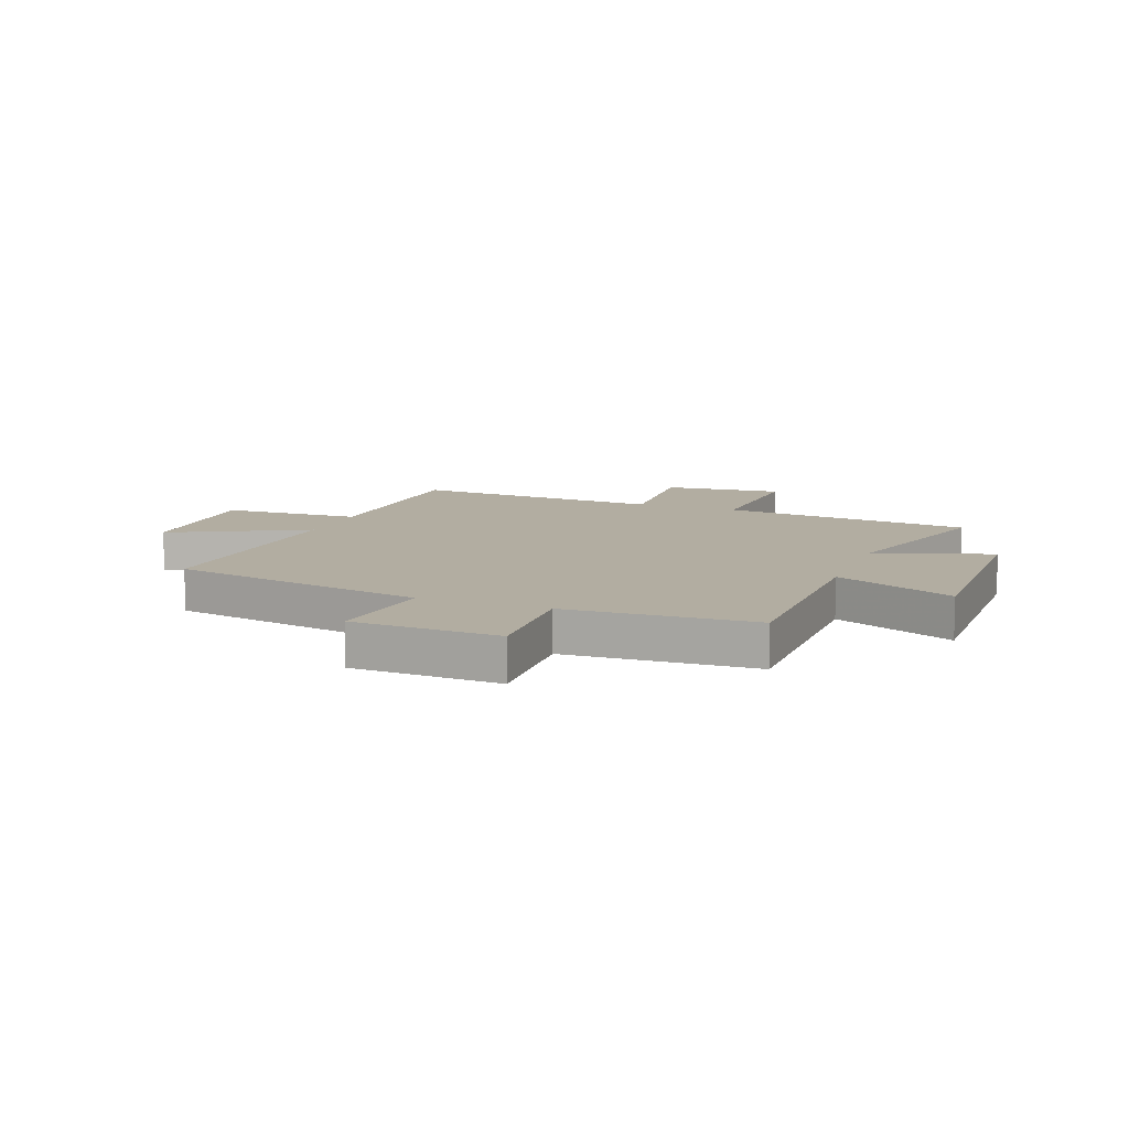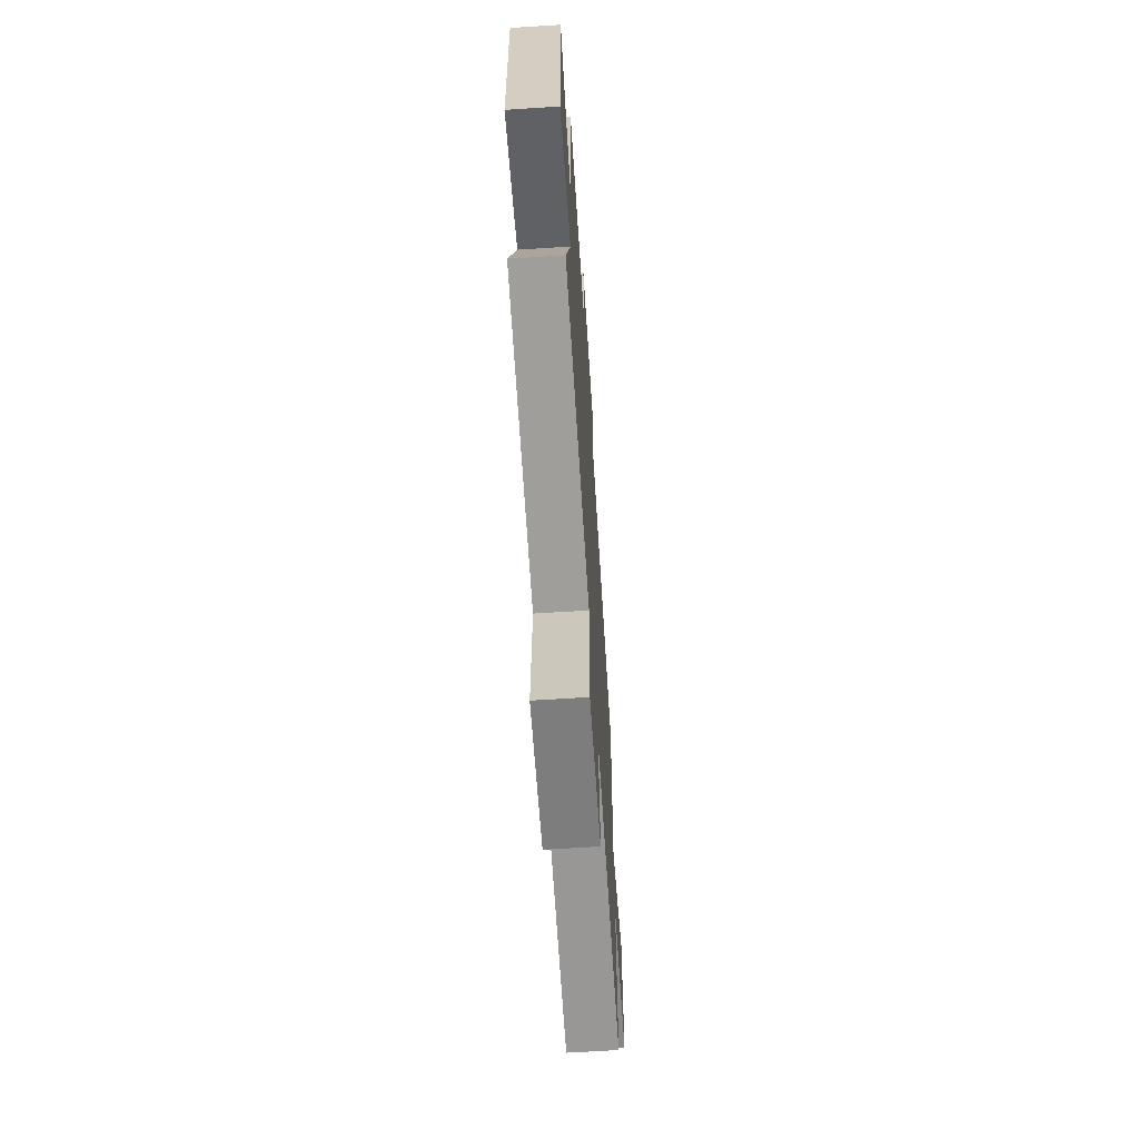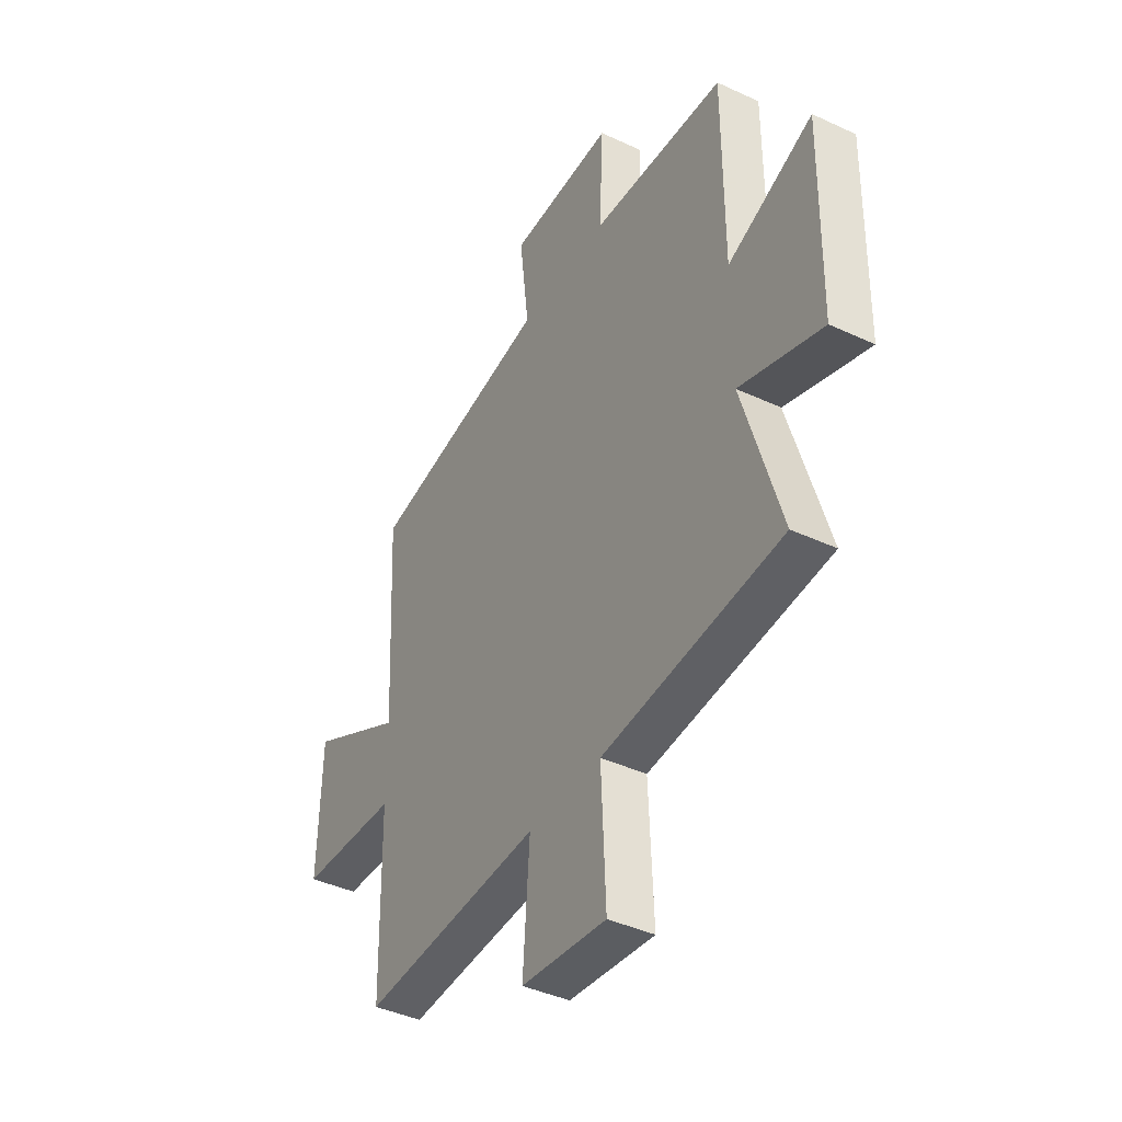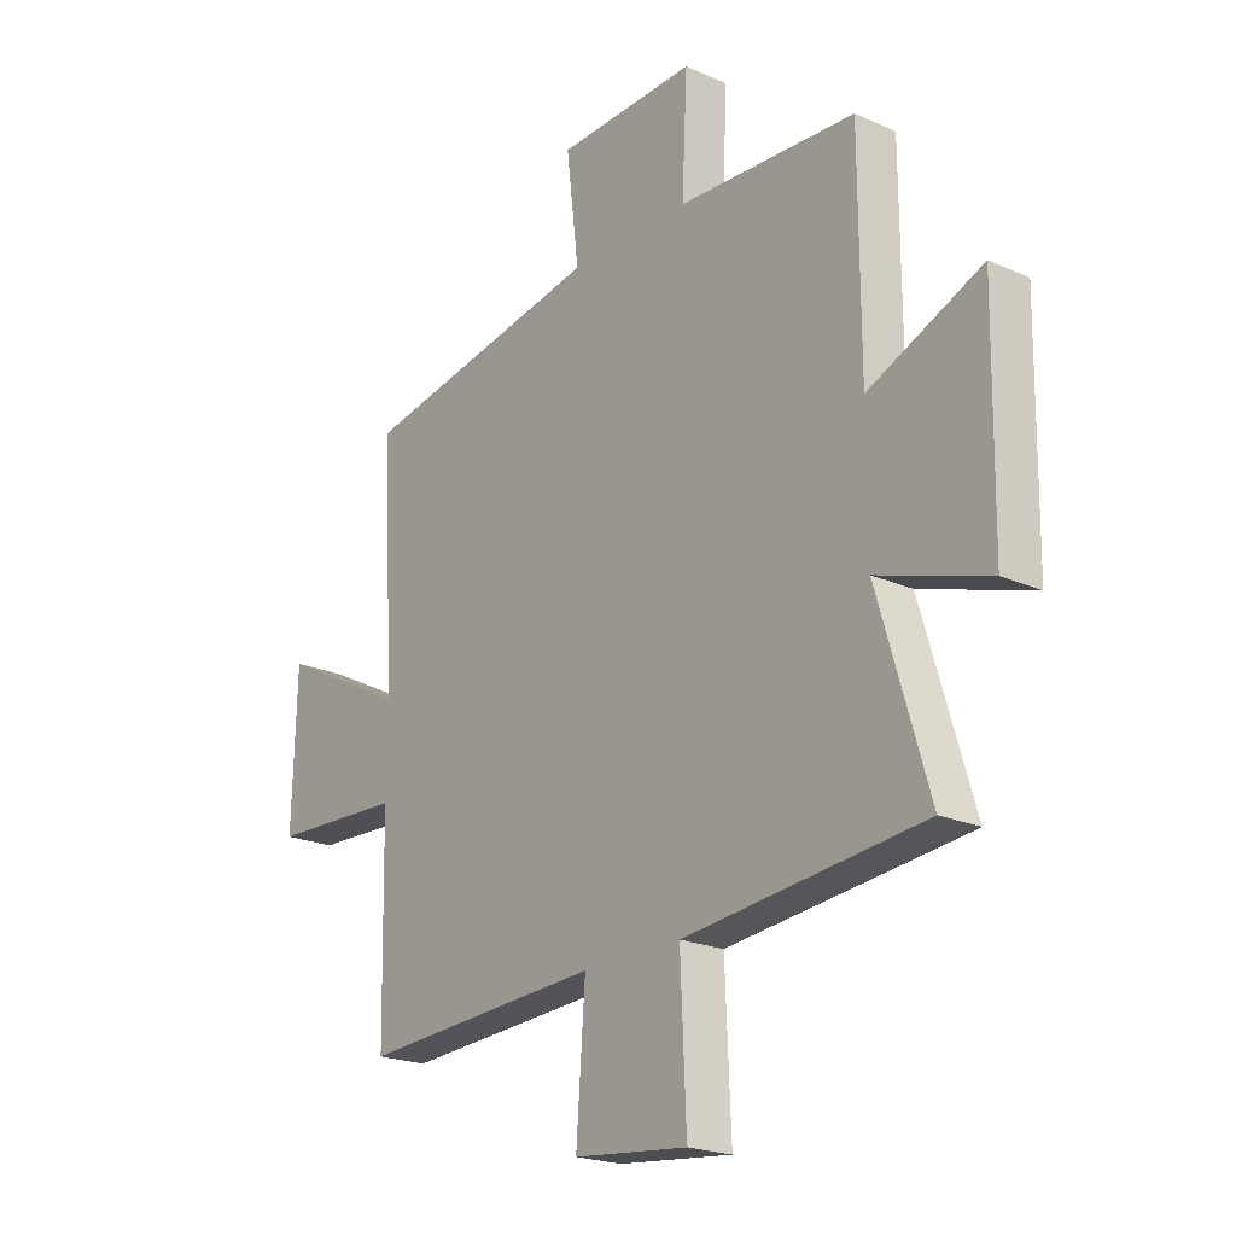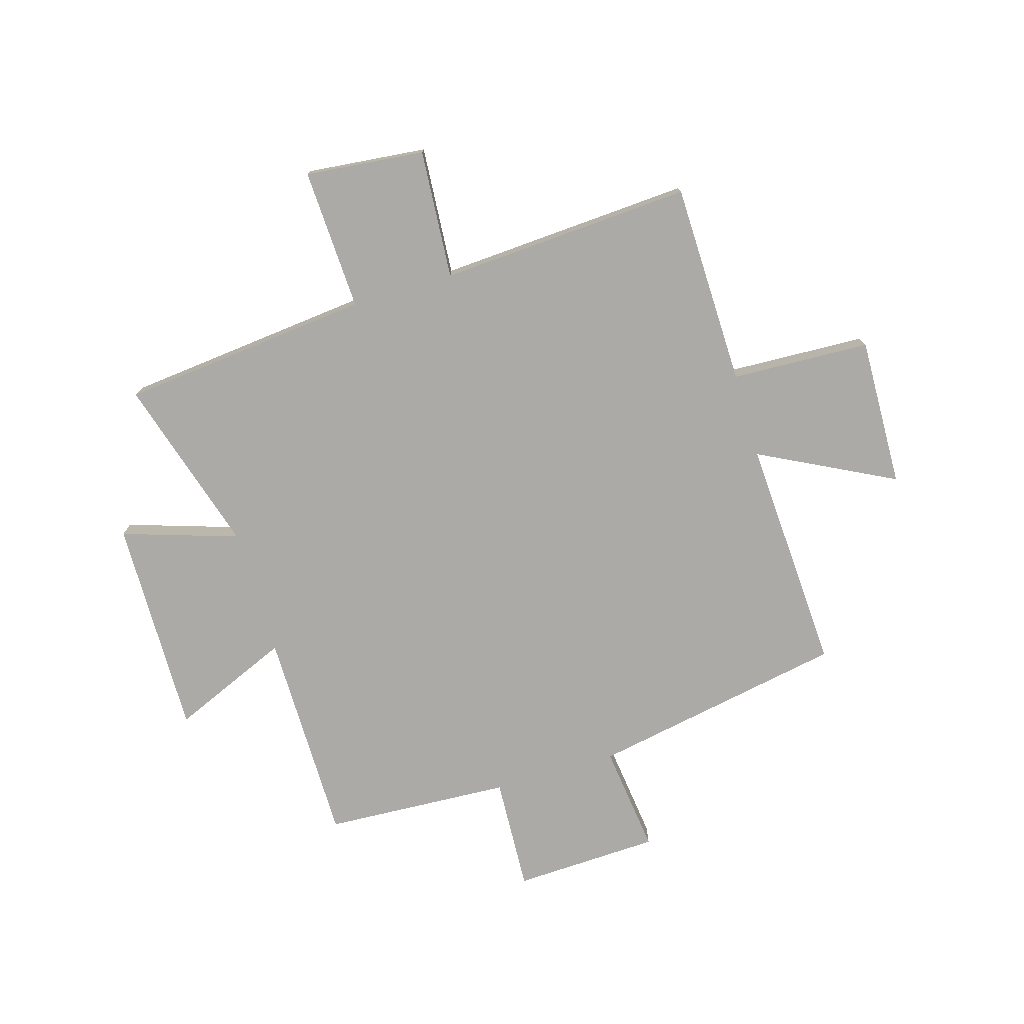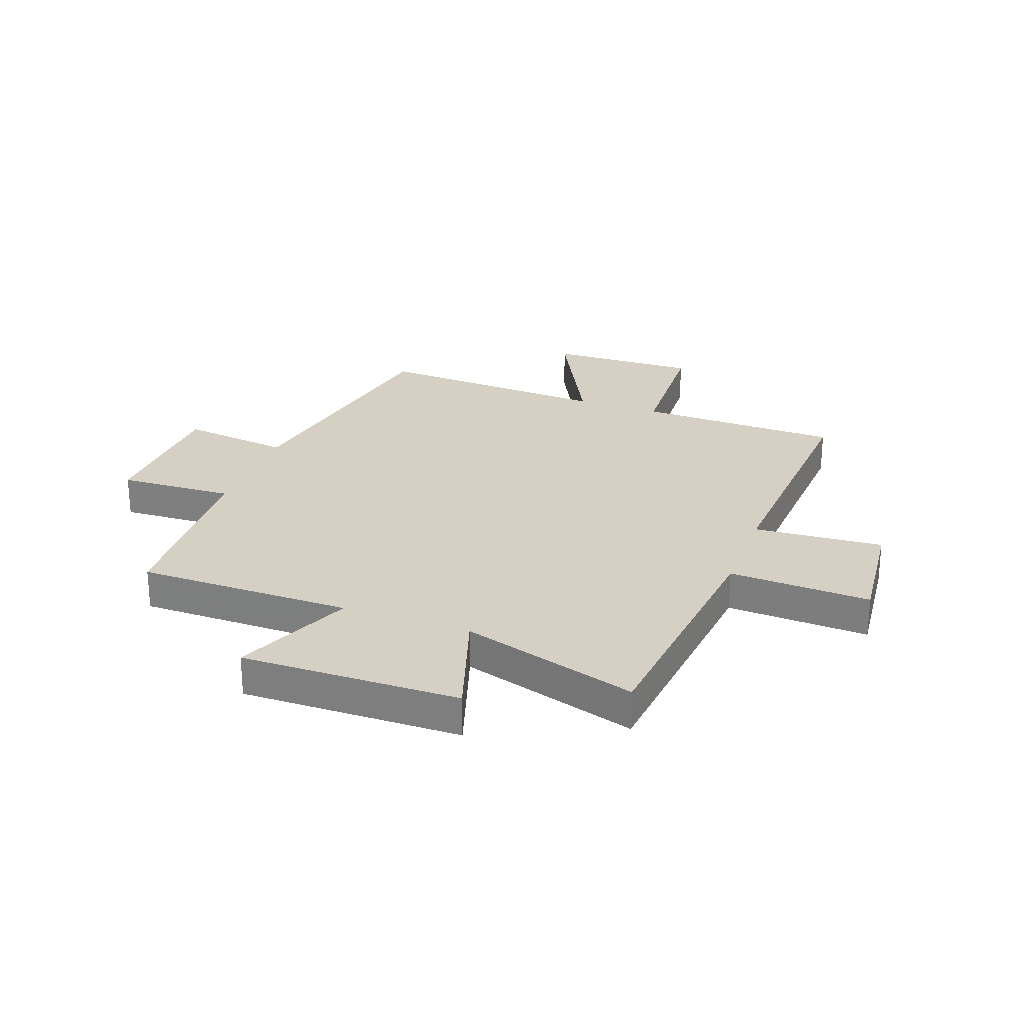
<metadata>
{"format":"obj","ext":"obj","renderer":"f3d","projection":"perspective","resolution":1024,"background":"white","views":[{"elev":10.5,"azim":21.0,"up":"+Y"},{"elev":-65.0,"azim":93.7,"up":"+Z"},{"elev":-41.1,"azim":60.4,"up":"+Z"},{"elev":-21.3,"azim":51.6,"up":"+Z"},{"elev":-75.8,"azim":-163.4,"up":"+Y"},{"elev":26.4,"azim":110.1,"up":"+Y"}]}
</metadata>
<code>
v 0.595 0.07 -0.454
v 0.146 0.07 -0.5
v 0.157 0.07 -0.754
v -0.057 0.07 -0.732
v -0.04 0.07 -0.5
v -0.493 0.07 -0.527
v -0.5 0.07 -0.164
v -0.749 0.07 -0.153
v -0.741 0.07 0.115
v -0.5 0.07 -0.008
v -0.522 0.07 0.415
v -0.064 0.07 0.5
v -0.088 0.07 0.696
v 0.174 0.07 0.706
v 0.164 0.07 0.5
v 0.499 0.07 0.482
v 0.5 0.07 0.097
v 0.713 0.07 0.188
v 0.707 0.07 -0.204
v 0.5 0.07 -0.137
v 0.595 0 -0.454
v 0.146 0 -0.5
v 0.157 0 -0.754
v -0.057 0 -0.732
v -0.04 0 -0.5
v -0.493 0 -0.527
v -0.5 0 -0.164
v -0.749 0 -0.153
v -0.741 0 0.115
v -0.5 0 -0.008
v -0.522 0 0.415
v -0.064 0 0.5
v -0.088 0 0.696
v 0.174 0 0.706
v 0.164 0 0.5
v 0.499 0 0.482
v 0.5 0 0.097
v 0.713 0 0.188
v 0.707 0 -0.204
v 0.5 0 -0.137
f 17 18 19 20
f 15 16 17 20
f 15 20 1 2
f 12 13 14 15
f 12 15 2
f 11 12 2
f 10 11 2
f 7 8 9 10
f 5 6 7 10
f 5 10 2
f 2 3 4 5
f 40 39 38 37
f 40 37 36 35
f 22 21 40 35
f 35 34 33 32
f 22 35 32
f 22 32 31
f 22 31 30
f 30 29 28 27
f 30 27 26 25
f 22 30 25
f 25 24 23 22
f 1 21 22 2
f 2 22 23 3
f 3 23 24 4
f 4 24 25 5
f 5 25 26 6
f 6 26 27 7
f 7 27 28 8
f 8 28 29 9
f 9 29 30 10
f 10 30 31 11
f 11 31 32 12
f 12 32 33 13
f 13 33 34 14
f 14 34 35 15
f 15 35 36 16
f 16 36 37 17
f 17 37 38 18
f 18 38 39 19
f 19 39 40 20
f 20 40 21 1

</code>
